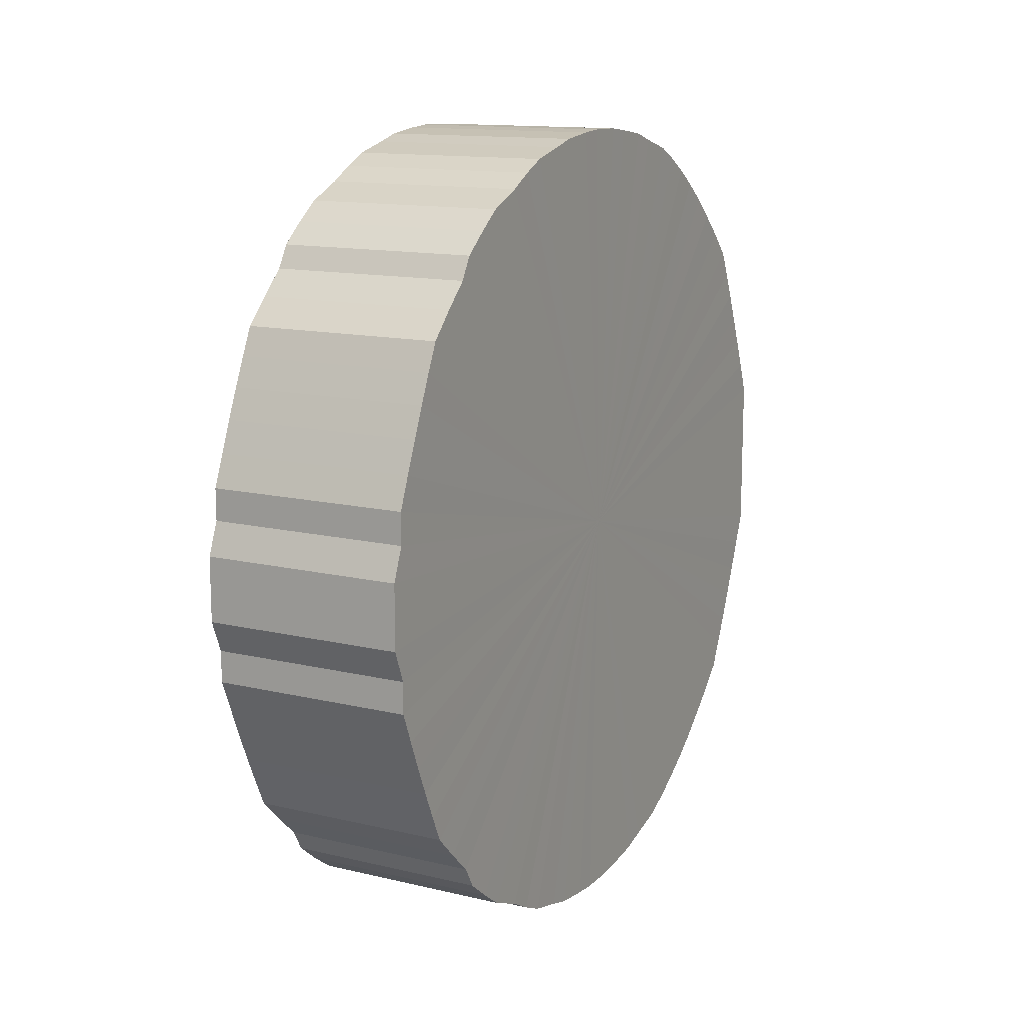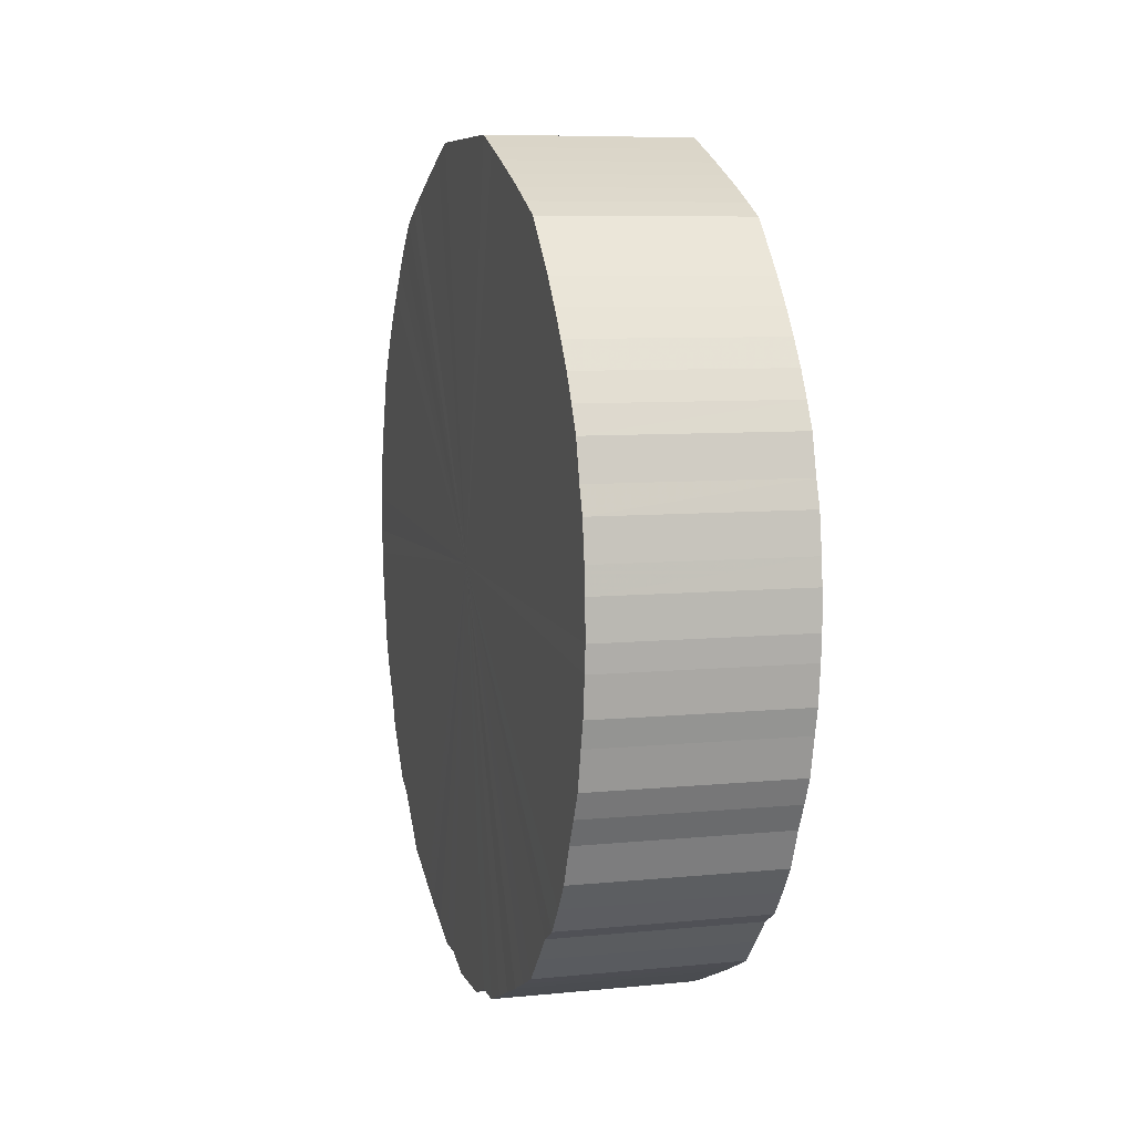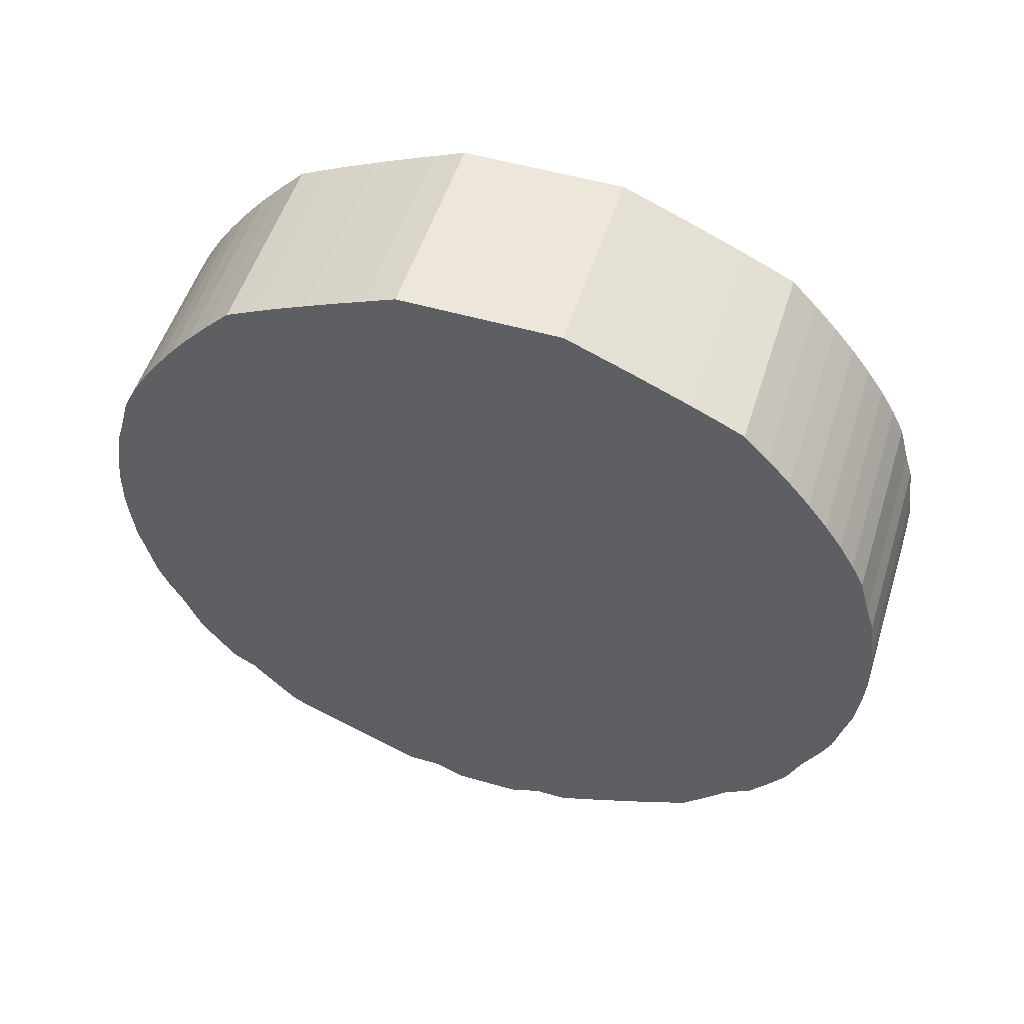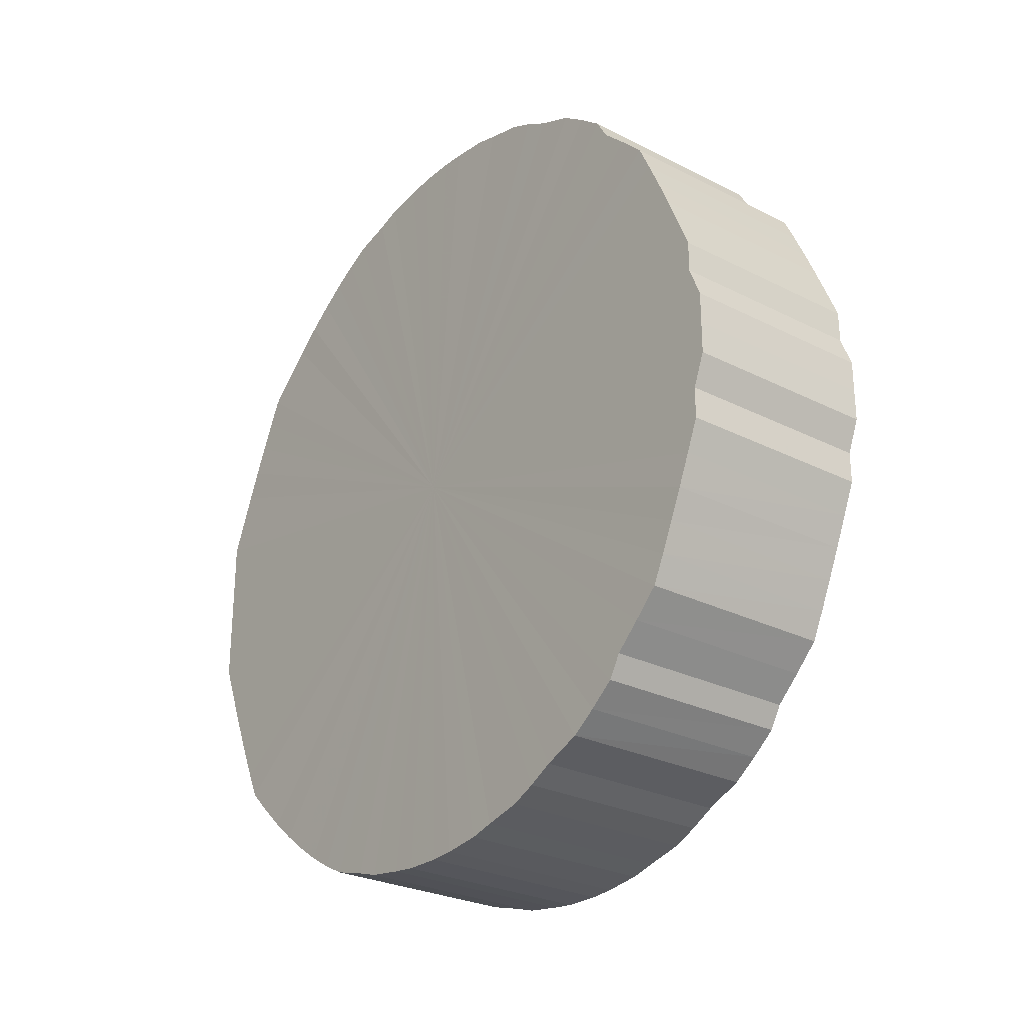
<metadata>
{"format":"obj","ext":"obj","renderer":"f3d","projection":"perspective","resolution":1024,"background":"white","views":[{"elev":13.4,"azim":28.2,"up":"+Z"},{"elev":7.5,"azim":164.2,"up":"+Y"},{"elev":52.4,"azim":107.3,"up":"+Y"},{"elev":-27.0,"azim":-38.2,"up":"+Z"}]}
</metadata>
<code>
o 27737
v 2242 1884 14.51
v 2242 1884 14.48
v 2242 1884 14.51
v 2242 1884 14.45
v 2242 1884 14.48
v 2242 1884 14.53
v 2242 1884 14.53
v 2242 1884 14.43
v 2242 1884 14.45
v 2242 1884 14.56
v 2242 1884 14.56
v 2242 1884 14.41
v 2242 1884 14.43
v 2242 1884 14.58
v 2242 1884 14.58
v 2242 1884 14.38
v 2242 1884 14.41
v 2242 1884 14.6
v 2242 1884 14.6
v 2242 1884 14.36
v 2242 1884 14.38
v 2242 1884 14.63
v 2242 1884 14.63
v 2242 1884 14.34
v 2242 1884 14.36
v 2242 1884 14.65
v 2242 1884 14.65
v 2242 1884 14.32
v 2242 1884 14.34
v 2242 1884 14.67
v 2242 1884 14.67
v 2242 1884 14.3
v 2242 1884 14.32
v 2242 1884 14.69
v 2242 1884 14.69
v 2242 1884 14.28
v 2242 1884 14.3
v 2242 1884 14.71
v 2242 1884 14.71
v 2242 1884 14.26
v 2242 1884 14.28
v 2242 1884 14.73
v 2242 1884 14.73
v 2242 1884 14.24
v 2242 1884 14.26
v 2242 1884 14.75
v 2242 1884 14.75
v 2242 1884 14.23
v 2242 1884 14.24
v 2242 1884 14.77
v 2242 1884 14.77
v 2242 1884 14.22
v 2242 1884 14.23
v 2242 1884 14.78
v 2242 1884 14.78
v 2242 1884 14.21
v 2242 1884 14.22
v 2242 1884 14.79
v 2242 1884 14.79
v 2242 1884 14.2
v 2242 1884 14.21
v 2242 1884 14.8
v 2242 1884 14.8
v 2242 1884 14.19
v 2242 1884 14.2
v 2242 1884 14.81
v 2242 1884 14.81
v 2242 1884 14.18
v 2242 1884 14.19
v 2242 1884 14.82
v 2242 1884 14.82
v 2242 1884 14.18
v 2242 1884 14.18
v 2242 1884 14.83
v 2242 1884 14.83
v 2242 1884 14.18
v 2242 1884 14.18
v 2242 1884 14.83
v 2242 1884 14.83
v 2242 1884 14.18
v 2242 1884 14.18
v 2242 1884 14.83
v 2242 1884 14.83
v 2242 1884 14.18
v 2242 1884 14.18
v 2242 1884 14.83
v 2242 1884 14.83
v 2242 1884 14.19
v 2242 1884 14.18
v 2242 1884 14.83
v 2242 1884 14.83
v 2242 1884 14.19
v 2242 1884 14.19
v 2242 1884 14.82
v 2242 1884 14.82
v 2242 1884 14.2
v 2242 1884 14.19
v 2242 1884 14.82
v 2242 1884 14.82
v 2242 1884 14.21
v 2242 1884 14.2
v 2242 1884 14.81
v 2242 1884 14.81
v 2242 1884 14.22
v 2242 1884 14.21
v 2242 1884 14.8
v 2242 1884 14.8
v 2242 1885 14.24
v 2242 1884 14.22
v 2242 1884 14.79
v 2242 1884 14.79
v 2242 1885 14.25
v 2242 1885 14.24
v 2242 1885 14.77
v 2242 1885 14.77
v 2242 1885 14.27
v 2242 1885 14.25
v 2242 1885 14.76
v 2242 1885 14.76
v 2242 1885 14.29
v 2242 1885 14.27
v 2242 1885 14.74
v 2242 1885 14.74
v 2242 1885 14.31
v 2242 1885 14.29
v 2242 1885 14.72
v 2242 1885 14.72
v 2242 1885 14.33
v 2242 1885 14.31
v 2242 1885 14.7
v 2242 1885 14.7
v 2242 1885 14.35
v 2242 1885 14.33
v 2242 1885 14.68
v 2242 1885 14.68
v 2242 1885 14.37
v 2242 1885 14.35
v 2242 1885 14.66
v 2242 1885 14.66
v 2242 1885 14.39
v 2242 1885 14.37
v 2242 1885 14.64
v 2242 1885 14.64
v 2242 1885 14.42
v 2242 1885 14.39
v 2242 1885 14.62
v 2242 1885 14.62
v 2242 1885 14.44
v 2242 1885 14.42
v 2242 1885 14.59
v 2242 1885 14.59
v 2242 1885 14.47
v 2242 1885 14.44
v 2242 1885 14.57
v 2242 1885 14.57
v 2242 1885 14.49
v 2242 1885 14.47
v 2242 1885 14.54
v 2242 1885 14.54
v 2242 1885 14.52
v 2242 1885 14.49
v 2242 1885 14.52
v 2242 1884 14.51
v 2242 1884 14.48
v 2242 1884 14.48
v 2242 1884 14.45
v 2242 1884 14.45
v 2242 1884 14.53
v 2242 1884 14.51
v 2242 1884 14.56
v 2242 1884 14.53
v 2242 1884 14.43
v 2242 1884 14.43
v 2242 1884 14.58
v 2242 1884 14.56
v 2242 1884 14.6
v 2242 1884 14.58
v 2242 1884 14.41
v 2242 1884 14.41
v 2242 1884 14.63
v 2242 1884 14.6
v 2242 1884 14.65
v 2242 1884 14.63
v 2242 1884 14.38
v 2242 1884 14.38
v 2242 1884 14.67
v 2242 1884 14.65
v 2242 1884 14.69
v 2242 1884 14.67
v 2242 1884 14.36
v 2242 1884 14.36
v 2242 1884 14.71
v 2242 1884 14.69
v 2242 1884 14.73
v 2242 1884 14.71
v 2242 1884 14.34
v 2242 1884 14.34
v 2242 1884 14.75
v 2242 1884 14.73
v 2242 1884 14.77
v 2242 1884 14.75
v 2242 1884 14.32
v 2242 1884 14.32
v 2242 1884 14.78
v 2242 1884 14.77
v 2242 1884 14.79
v 2242 1884 14.78
v 2242 1884 14.3
v 2242 1884 14.3
v 2242 1884 14.8
v 2242 1884 14.79
v 2242 1884 14.81
v 2242 1884 14.8
v 2242 1884 14.28
v 2242 1884 14.28
v 2242 1884 14.82
v 2242 1884 14.81
v 2242 1884 14.83
v 2242 1884 14.82
v 2242 1884 14.26
v 2242 1884 14.26
v 2242 1884 14.83
v 2242 1884 14.83
v 2242 1884 14.83
v 2242 1884 14.83
v 2242 1884 14.24
v 2242 1884 14.24
v 2242 1884 14.83
v 2242 1884 14.83
v 2242 1884 14.83
v 2242 1884 14.83
v 2242 1884 14.23
v 2242 1884 14.23
v 2242 1884 14.82
v 2242 1884 14.83
v 2242 1884 14.82
v 2242 1884 14.82
v 2242 1884 14.22
v 2242 1884 14.22
v 2242 1884 14.81
v 2242 1884 14.82
v 2242 1884 14.8
v 2242 1884 14.81
v 2242 1884 14.21
v 2242 1884 14.21
v 2242 1884 14.79
v 2242 1884 14.8
v 2242 1885 14.77
v 2242 1884 14.79
v 2242 1884 14.2
v 2242 1884 14.2
v 2242 1885 14.76
v 2242 1885 14.77
v 2242 1885 14.74
v 2242 1885 14.76
v 2242 1884 14.19
v 2242 1884 14.19
v 2242 1885 14.72
v 2242 1885 14.74
v 2242 1885 14.7
v 2242 1885 14.72
v 2242 1884 14.18
v 2242 1884 14.18
v 2242 1885 14.68
v 2242 1885 14.7
v 2242 1885 14.66
v 2242 1885 14.68
v 2242 1884 14.18
v 2242 1884 14.18
v 2242 1885 14.64
v 2242 1885 14.66
v 2242 1885 14.62
v 2242 1885 14.64
v 2242 1884 14.18
v 2242 1884 14.18
v 2242 1885 14.59
v 2242 1885 14.62
v 2242 1885 14.57
v 2242 1885 14.59
v 2242 1884 14.18
v 2242 1884 14.18
v 2242 1885 14.54
v 2242 1885 14.57
v 2242 1885 14.52
v 2242 1885 14.54
v 2242 1884 14.18
v 2242 1884 14.18
v 2242 1885 14.49
v 2242 1885 14.52
v 2242 1885 14.47
v 2242 1885 14.49
v 2242 1884 14.19
v 2242 1884 14.19
v 2242 1885 14.44
v 2242 1885 14.47
v 2242 1885 14.42
v 2242 1885 14.44
v 2242 1884 14.19
v 2242 1884 14.19
v 2242 1885 14.39
v 2242 1885 14.42
v 2242 1885 14.37
v 2242 1885 14.39
v 2242 1884 14.2
v 2242 1884 14.2
v 2242 1885 14.35
v 2242 1885 14.37
v 2242 1885 14.33
v 2242 1885 14.35
v 2242 1884 14.21
v 2242 1884 14.21
v 2242 1885 14.31
v 2242 1885 14.33
v 2242 1885 14.29
v 2242 1885 14.31
v 2242 1884 14.22
v 2242 1884 14.22
v 2242 1885 14.27
v 2242 1885 14.29
v 2242 1885 14.25
v 2242 1885 14.27
v 2242 1885 14.24
v 2242 1885 14.24
v 2242 1885 14.25
v 2242 1884 14.51
v 2242 1884 14.48
v 2242 1884 14.51
v 2242 1884 14.45
v 2242 1884 14.53
v 2242 1884 14.43
v 2242 1884 14.56
v 2242 1884 14.41
v 2242 1884 14.58
v 2242 1884 14.38
v 2242 1884 14.6
v 2242 1884 14.36
v 2242 1884 14.63
v 2242 1884 14.34
v 2242 1884 14.65
v 2242 1884 14.32
v 2242 1884 14.67
v 2242 1884 14.3
v 2242 1884 14.69
v 2242 1884 14.28
v 2242 1884 14.71
v 2242 1884 14.26
v 2242 1884 14.73
v 2242 1884 14.24
v 2242 1884 14.75
v 2242 1884 14.23
v 2242 1884 14.77
v 2242 1884 14.22
v 2242 1884 14.78
v 2242 1884 14.21
v 2242 1884 14.79
v 2242 1884 14.2
v 2242 1884 14.8
v 2242 1884 14.19
v 2242 1884 14.81
v 2242 1884 14.18
v 2242 1884 14.82
v 2242 1884 14.18
v 2242 1884 14.83
v 2242 1884 14.18
v 2242 1884 14.83
v 2242 1884 14.18
v 2242 1884 14.83
v 2242 1884 14.18
v 2242 1884 14.83
v 2242 1884 14.19
v 2242 1884 14.83
v 2242 1884 14.19
v 2242 1884 14.82
v 2242 1884 14.2
v 2242 1884 14.82
v 2242 1884 14.21
v 2242 1884 14.81
v 2242 1884 14.22
v 2242 1884 14.8
v 2242 1885 14.24
v 2242 1884 14.79
v 2242 1885 14.25
v 2242 1885 14.77
v 2242 1885 14.27
v 2242 1885 14.76
v 2242 1885 14.29
v 2242 1885 14.74
v 2242 1885 14.31
v 2242 1885 14.72
v 2242 1885 14.33
v 2242 1885 14.7
v 2242 1885 14.35
v 2242 1885 14.68
v 2242 1885 14.37
v 2242 1885 14.66
v 2242 1885 14.39
v 2242 1885 14.64
v 2242 1885 14.42
v 2242 1885 14.62
v 2242 1885 14.44
v 2242 1885 14.59
v 2242 1885 14.47
v 2242 1885 14.57
v 2242 1885 14.49
v 2242 1885 14.54
v 2242 1885 14.52
v 2242 1884 14.51
v 2242 1884 14.51
v 2242 1884 14.48
v 2242 1884 14.53
v 2242 1884 14.45
v 2242 1884 14.56
v 2242 1884 14.43
v 2242 1884 14.58
v 2242 1884 14.41
v 2242 1884 14.6
v 2242 1884 14.38
v 2242 1884 14.63
v 2242 1884 14.36
v 2242 1884 14.65
v 2242 1884 14.34
v 2242 1884 14.67
v 2242 1884 14.32
v 2242 1884 14.69
v 2242 1884 14.3
v 2242 1884 14.71
v 2242 1884 14.28
v 2242 1884 14.73
v 2242 1884 14.26
v 2242 1884 14.75
v 2242 1884 14.24
v 2242 1884 14.77
v 2242 1884 14.23
v 2242 1884 14.78
v 2242 1884 14.22
v 2242 1884 14.79
v 2242 1884 14.21
v 2242 1884 14.8
v 2242 1884 14.2
v 2242 1884 14.81
v 2242 1884 14.19
v 2242 1884 14.82
v 2242 1884 14.18
v 2242 1884 14.83
v 2242 1884 14.18
v 2242 1884 14.83
v 2242 1884 14.18
v 2242 1884 14.83
v 2242 1884 14.18
v 2242 1884 14.83
v 2242 1884 14.18
v 2242 1884 14.83
v 2242 1884 14.19
v 2242 1884 14.82
v 2242 1884 14.19
v 2242 1884 14.82
v 2242 1884 14.2
v 2242 1884 14.81
v 2242 1884 14.21
v 2242 1884 14.8
v 2242 1884 14.22
v 2242 1884 14.79
v 2242 1885 14.24
v 2242 1885 14.77
v 2242 1885 14.25
v 2242 1885 14.76
v 2242 1885 14.27
v 2242 1885 14.74
v 2242 1885 14.29
v 2242 1885 14.72
v 2242 1885 14.31
v 2242 1885 14.7
v 2242 1885 14.33
v 2242 1885 14.68
v 2242 1885 14.35
v 2242 1885 14.66
v 2242 1885 14.37
v 2242 1885 14.64
v 2242 1885 14.39
v 2242 1885 14.62
v 2242 1885 14.42
v 2242 1885 14.59
v 2242 1885 14.44
v 2242 1885 14.57
v 2242 1885 14.47
v 2242 1885 14.54
v 2242 1885 14.49
v 2242 1885 14.52
f 1 2 3
f 2 4 5
f 6 1 7
f 4 8 9
f 10 6 11
f 8 12 13
f 14 10 15
f 12 16 17
f 18 14 19
f 16 20 21
f 22 18 23
f 20 24 25
f 26 22 27
f 24 28 29
f 30 26 31
f 28 32 33
f 34 30 35
f 32 36 37
f 38 34 39
f 36 40 41
f 42 38 43
f 40 44 45
f 46 42 47
f 44 48 49
f 50 46 51
f 48 52 53
f 54 50 55
f 52 56 57
f 58 54 59
f 56 60 61
f 62 58 63
f 60 64 65
f 66 62 67
f 64 68 69
f 70 66 71
f 68 72 73
f 74 70 75
f 72 76 77
f 78 74 79
f 76 80 81
f 82 78 83
f 80 84 85
f 86 82 87
f 84 88 89
f 90 86 91
f 88 92 93
f 94 90 95
f 92 96 97
f 98 94 99
f 96 100 101
f 102 98 103
f 100 104 105
f 106 102 107
f 104 108 109
f 110 106 111
f 108 112 113
f 114 110 115
f 112 116 117
f 118 114 119
f 116 120 121
f 122 118 123
f 120 124 125
f 126 122 127
f 124 128 129
f 130 126 131
f 128 132 133
f 134 130 135
f 132 136 137
f 138 134 139
f 136 140 141
f 142 138 143
f 140 144 145
f 146 142 147
f 144 148 149
f 150 146 151
f 148 152 153
f 154 150 155
f 152 156 157
f 158 154 159
f 156 160 161
f 160 158 162
f 163 164 165
f 165 166 167
f 168 169 163
f 170 171 168
f 167 172 173
f 174 175 170
f 176 177 174
f 173 178 179
f 180 181 176
f 182 183 180
f 179 184 185
f 186 187 182
f 188 189 186
f 185 190 191
f 192 193 188
f 194 195 192
f 191 196 197
f 198 199 194
f 200 201 198
f 197 202 203
f 204 205 200
f 206 207 204
f 203 208 209
f 210 211 206
f 212 213 210
f 209 214 215
f 216 217 212
f 218 219 216
f 215 220 221
f 222 223 218
f 224 225 222
f 221 226 227
f 228 229 224
f 230 231 228
f 227 232 233
f 234 235 230
f 236 237 234
f 233 238 239
f 240 241 236
f 242 243 240
f 239 244 245
f 246 247 242
f 248 249 246
f 245 250 251
f 252 253 248
f 254 255 252
f 251 256 257
f 258 259 254
f 260 261 258
f 257 262 263
f 264 265 260
f 266 267 264
f 263 268 269
f 270 271 266
f 272 273 270
f 269 274 275
f 276 277 272
f 278 279 276
f 275 280 281
f 282 283 278
f 284 285 282
f 281 286 287
f 288 289 284
f 290 291 288
f 287 292 293
f 294 295 290
f 296 297 294
f 293 298 299
f 300 301 296
f 302 303 300
f 299 304 305
f 306 307 302
f 308 309 306
f 305 310 311
f 312 313 308
f 314 315 312
f 311 316 317
f 318 319 314
f 320 321 318
f 317 322 323
f 323 324 320
f 325 326 327
f 325 328 326
f 325 327 329
f 325 330 328
f 325 329 331
f 325 332 330
f 325 331 333
f 325 334 332
f 325 333 335
f 325 336 334
f 325 335 337
f 325 338 336
f 325 337 339
f 325 340 338
f 325 339 341
f 325 342 340
f 325 341 343
f 325 344 342
f 325 343 345
f 325 346 344
f 325 345 347
f 325 348 346
f 325 347 349
f 325 350 348
f 325 349 351
f 325 352 350
f 325 351 353
f 325 354 352
f 325 353 355
f 325 356 354
f 325 355 357
f 325 358 356
f 325 357 359
f 325 360 358
f 325 359 361
f 325 362 360
f 325 361 363
f 325 364 362
f 325 363 365
f 325 366 364
f 325 365 367
f 325 368 366
f 325 367 369
f 325 370 368
f 325 369 371
f 325 372 370
f 325 371 373
f 325 374 372
f 325 373 375
f 325 376 374
f 325 375 377
f 325 378 376
f 325 377 379
f 325 380 378
f 325 379 381
f 325 382 380
f 325 381 383
f 325 384 382
f 325 383 385
f 325 386 384
f 325 385 387
f 325 388 386
f 325 387 389
f 325 390 388
f 325 389 391
f 325 392 390
f 325 391 393
f 325 394 392
f 325 393 395
f 325 396 394
f 325 395 397
f 325 398 396
f 325 397 399
f 325 400 398
f 325 399 401
f 325 402 400
f 325 401 403
f 325 404 402
f 325 403 405
f 325 406 404
f 325 405 406
f 407 408 409
f 407 410 408
f 407 409 411
f 407 412 410
f 407 411 413
f 407 414 412
f 407 413 415
f 407 416 414
f 407 415 417
f 407 418 416
f 407 417 419
f 407 420 418
f 407 419 421
f 407 422 420
f 407 421 423
f 407 424 422
f 407 423 425
f 407 426 424
f 407 425 427
f 407 428 426
f 407 427 429
f 407 430 428
f 407 429 431
f 407 432 430
f 407 431 433
f 407 434 432
f 407 433 435
f 407 436 434
f 407 435 437
f 407 438 436
f 407 437 439
f 407 440 438
f 407 439 441
f 407 442 440
f 407 441 443
f 407 444 442
f 407 443 445
f 407 446 444
f 407 445 447
f 407 448 446
f 407 447 449
f 407 450 448
f 407 449 451
f 407 452 450
f 407 451 453
f 407 454 452
f 407 453 455
f 407 456 454
f 407 455 457
f 407 458 456
f 407 457 459
f 407 460 458
f 407 459 461
f 407 462 460
f 407 461 463
f 407 464 462
f 407 463 465
f 407 466 464
f 407 465 467
f 407 468 466
f 407 467 469
f 407 470 468
f 407 469 471
f 407 472 470
f 407 471 473
f 407 474 472
f 407 473 475
f 407 476 474
f 407 475 477
f 407 478 476
f 407 477 479
f 407 480 478
f 407 479 481
f 407 482 480
f 407 481 483
f 407 484 482
f 407 483 485
f 407 486 484
f 407 485 487
f 407 488 486
f 407 487 488

</code>
